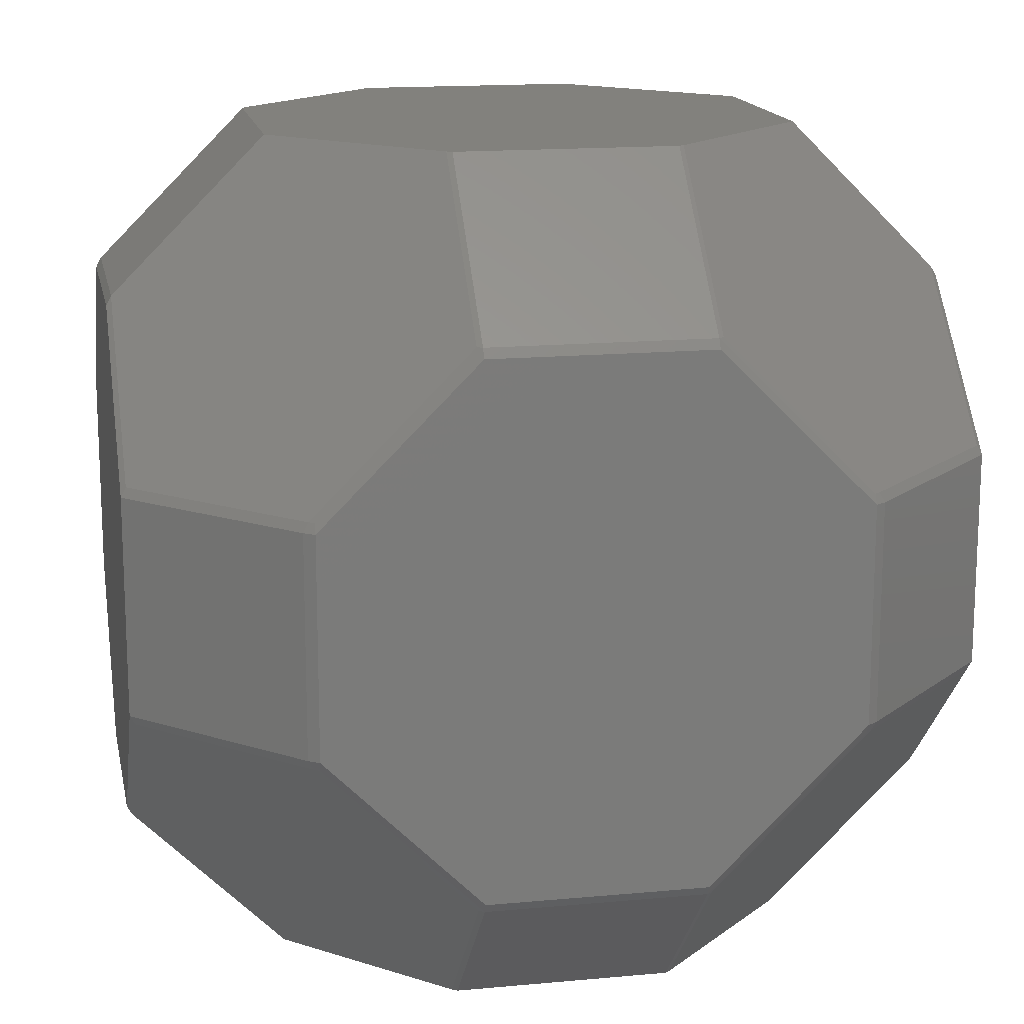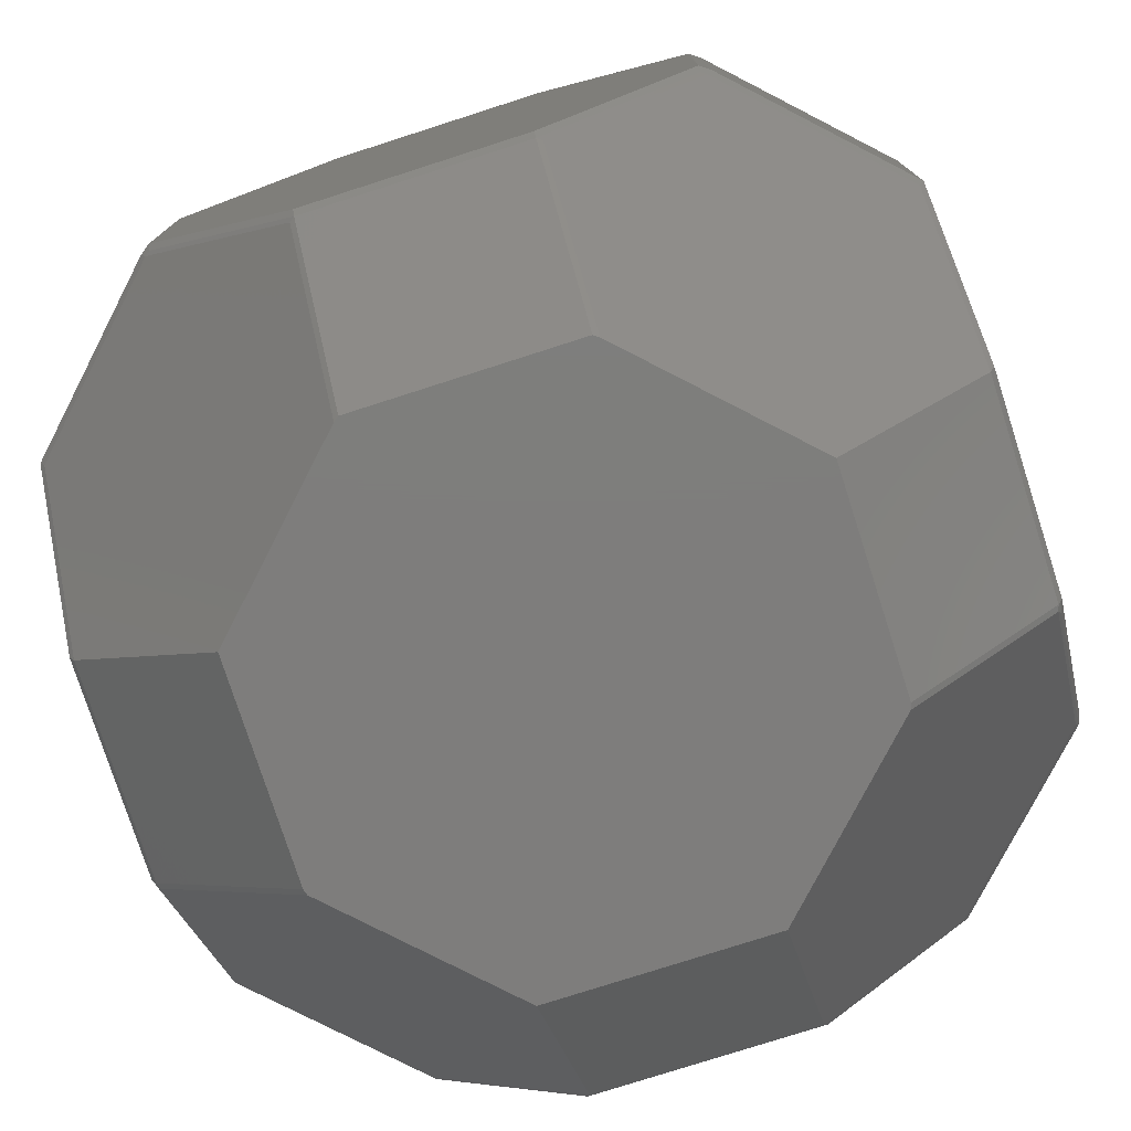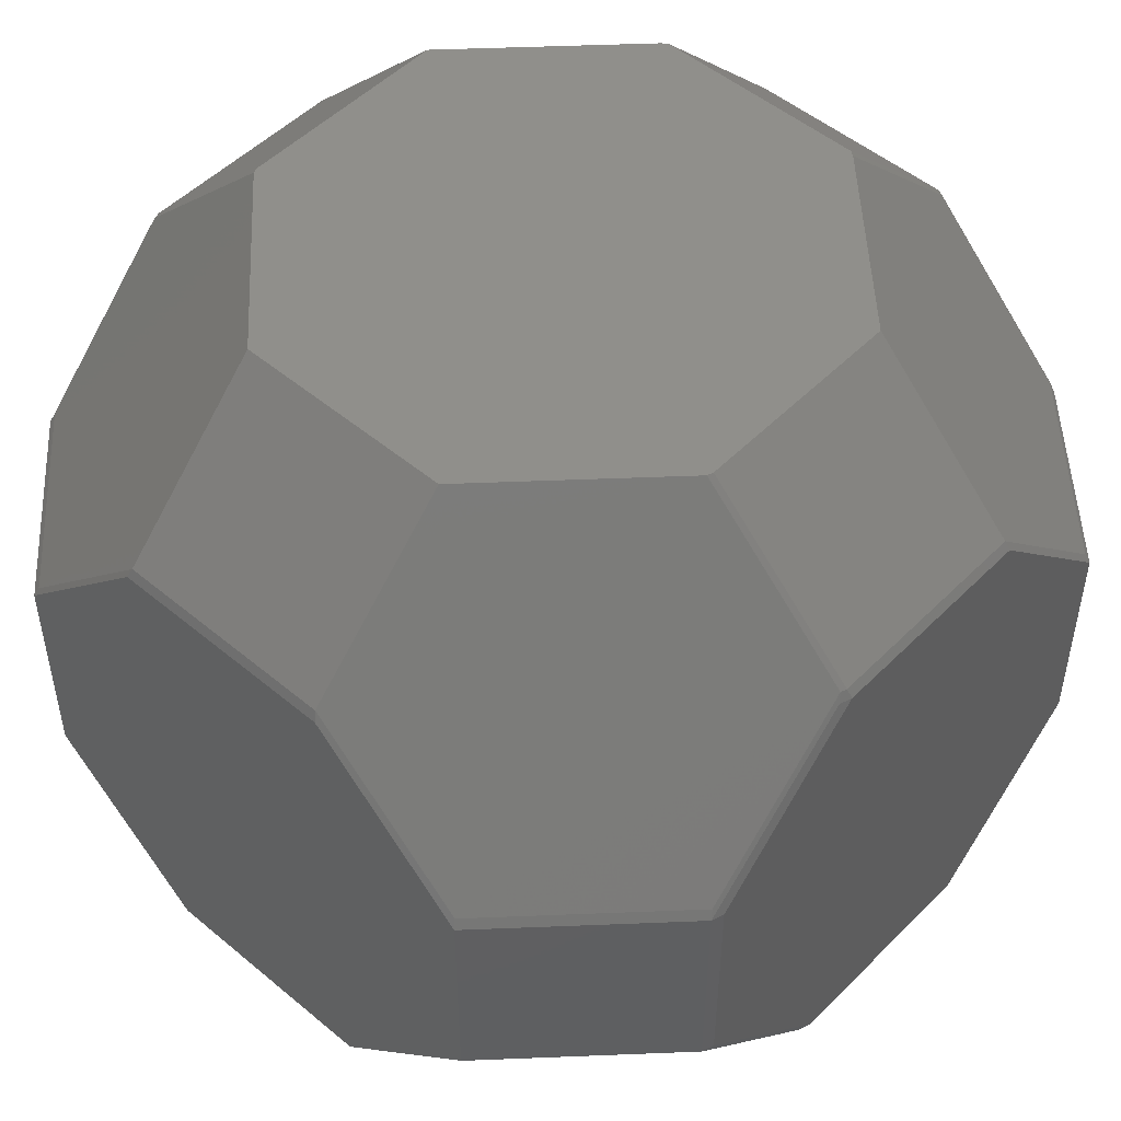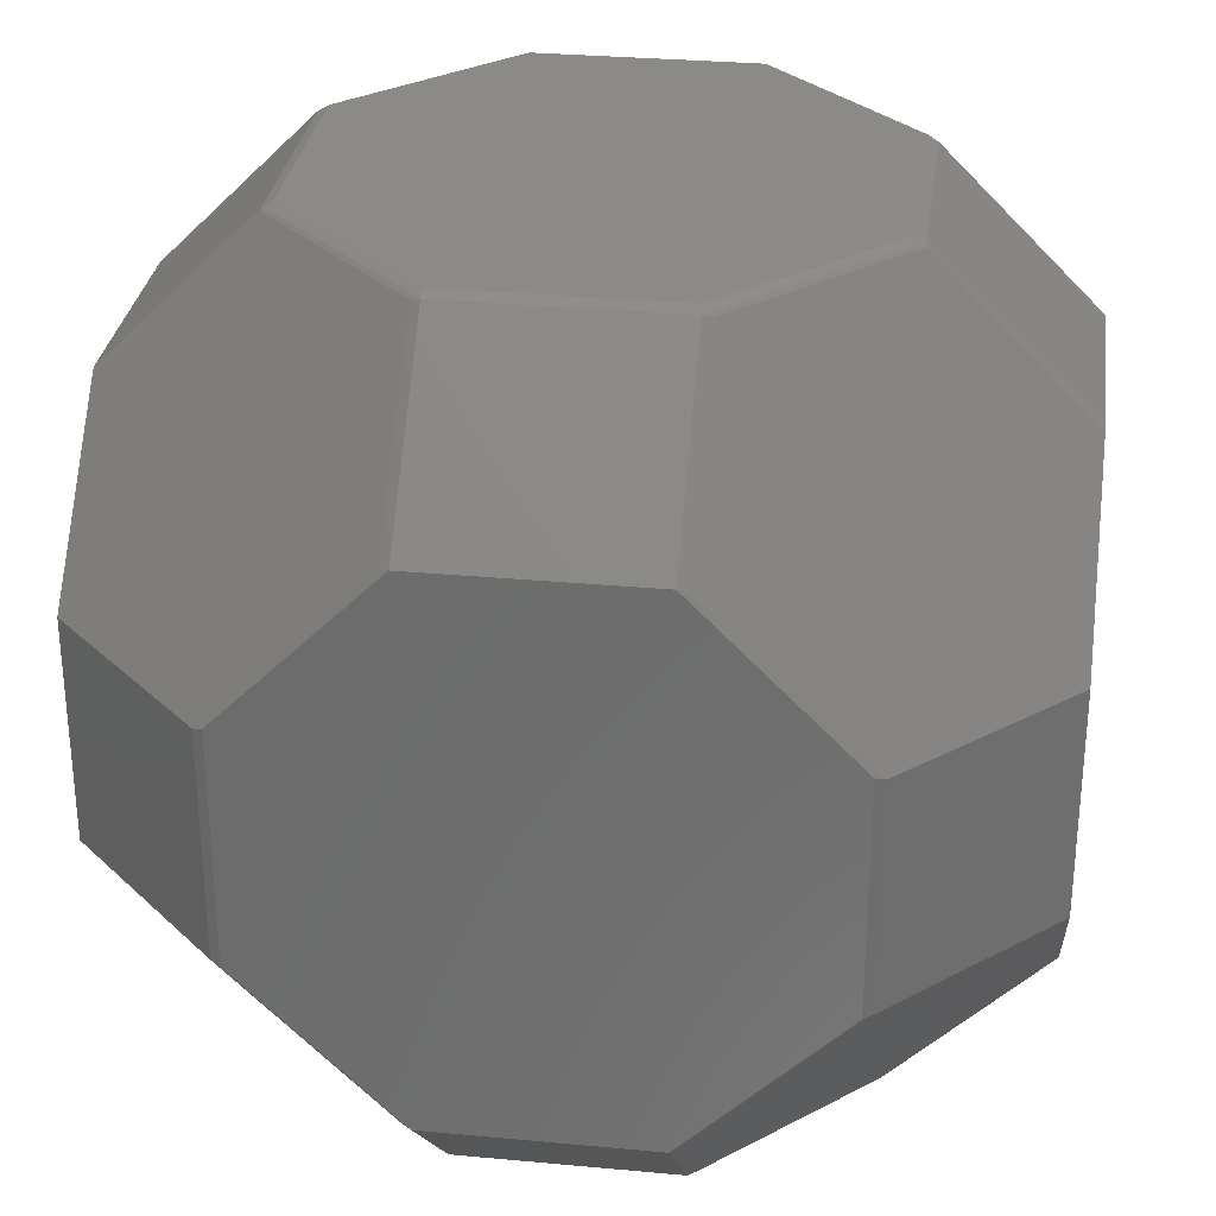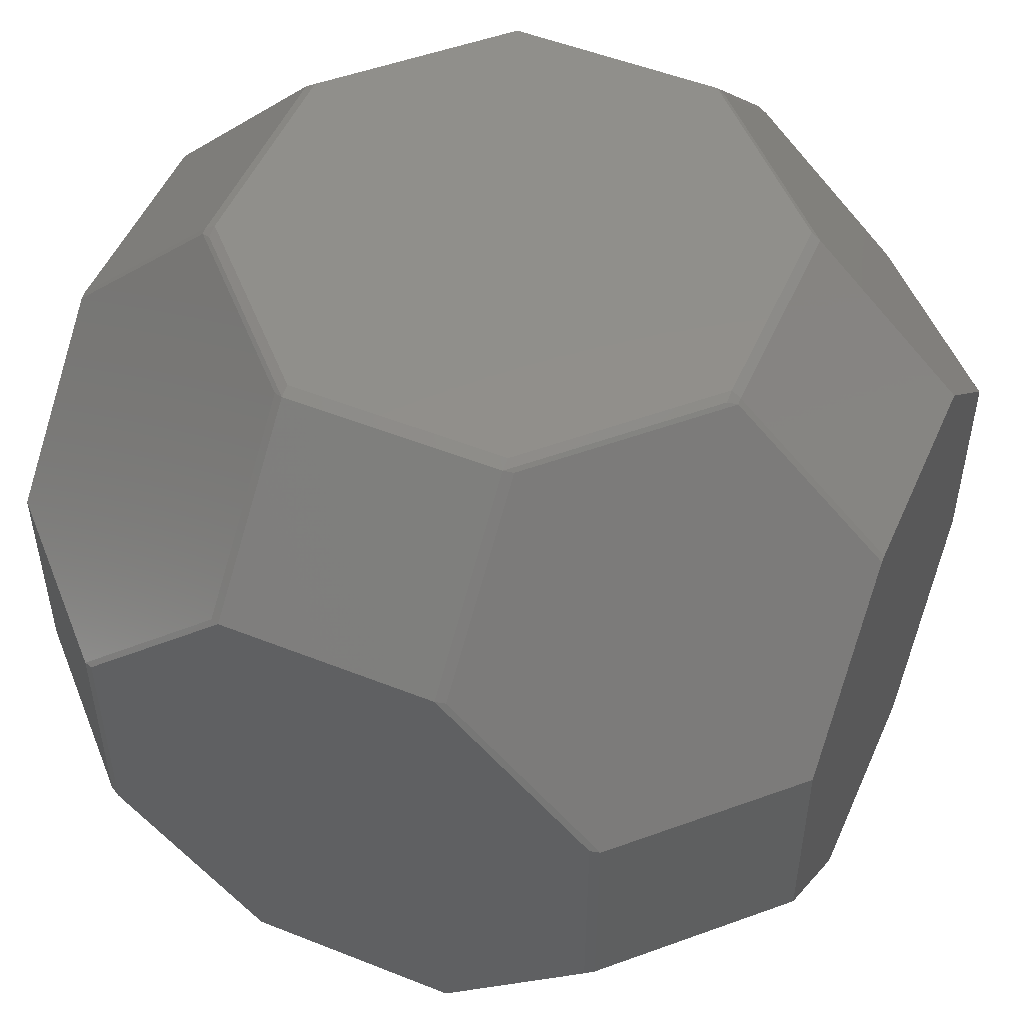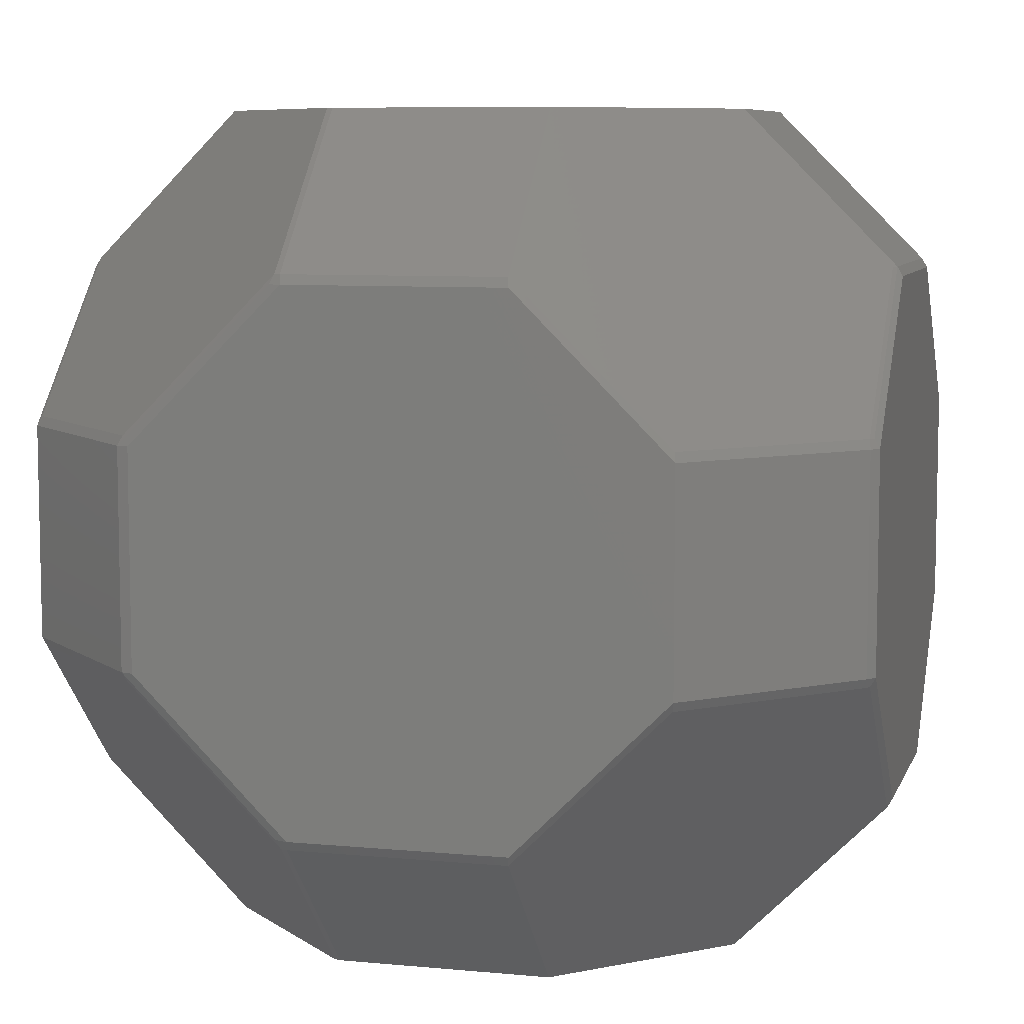
<metadata>
{"format":"stl","ext":"stl","renderer":"f3d","projection":"perspective","resolution":1024,"background":"white","views":[{"elev":15.5,"azim":78.9,"up":"+Z"},{"elev":-77.3,"azim":107.8,"up":"+Z"},{"elev":50.3,"azim":-47.5,"up":"+Z"},{"elev":30.1,"azim":-82.3,"up":"+Y"},{"elev":51.2,"azim":-66.6,"up":"+Y"},{"elev":7.7,"azim":15.0,"up":"+Z"}]}
</metadata>
<code>
# stl→obj: 112 verts, 220 faces
v -2.495 -3.887 1
v -2.455 -3.858 1.087
v -3.909 -2.473 1
v -0.9845 -3.876 -2.501
v 1.031 -3.924 -2.414
v -0.9691 -3.924 -2.414
v 3.928 -1 -2.414
v 3.878 -2.414 -1.087
v 3.878 -1 -2.501
v -2.455 1.029 3.915
v -2.455 3.858 1.087
v -3.869 2.444 1.087
v 1.031 3.924 -2.414
v -2.383 3.924 -1
v 2.445 3.924 -1
v 2.43 3.876 1.087
v 2.445 3.924 1
v 1.015 3.876 2.501
v -0.9845 -2.462 -3.915
v -1.04 2.444 -3.915
v 1.015 -2.462 -3.915
v 3.844 2.462 -1.087
v 3.878 1 -2.501
v 3.844 1.048 -2.501
v 1.015 -3.876 -2.501
v 2.43 -3.876 -1.087
v 2.445 -3.924 -1
v -2.495 3.887 1
v -2.495 3.887 -1
v -3.909 -1.059 -2.414
v -3.909 -2.473 -1
v 3.844 -2.462 1.087
v 2.445 -3.924 1
v 3.859 -2.509 1
v -0.9691 -3.924 2.414
v 1.031 -3.924 2.414
v 1.015 2.462 -3.915
v -0.9845 3.876 -2.501
v 1.015 3.876 -2.501
v 3.844 2.462 1.087
v 3.928 2.414 -1
v 3.859 2.509 1
v 3.928 2.414 1
v 1.015 -3.876 2.501
v -0.9845 -3.876 2.501
v -3.909 1.059 2.414
v -3.869 -1.029 2.501
v -3.869 1.029 2.501
v -2.455 -1.029 3.915
v 2.464 -1 3.915
v 2.43 -1.048 3.915
v 3.844 -1.048 2.501
v -2.495 -3.887 -1
v -2.455 1.029 -3.915
v -3.869 1.029 -2.501
v -3.869 2.444 -1.087
v -1.081 3.887 -2.414
v -1.081 -3.887 2.414
v 2.43 -1.048 -3.915
v 3.844 -2.462 -1.087
v 3.859 -2.509 -1
v 3.928 -2.414 1
v 3.878 1 2.501
v 3.878 2.414 1.087
v 3.928 -2.414 -1
v 2.43 -3.876 1.087
v 3.878 -1 2.501
v -1.04 -2.444 3.915
v -1.04 2.444 3.915
v -2.455 3.858 -1.087
v -3.869 -2.444 1.087
v -2.383 -3.924 -1
v -1.081 -3.887 -2.414
v 2.464 -1 -3.915
v -2.455 -1.029 -3.915
v -3.869 -1.029 -2.501
v 3.844 1.048 2.501
v 2.43 1.048 3.915
v 2.464 1 3.915
v -1.04 -3.858 2.501
v 3.928 1 -2.414
v -3.909 2.473 -1
v -3.909 2.473 1
v 3.878 2.414 -1.087
v 3.844 -1.048 -2.501
v 2.464 1 -3.915
v -0.9845 2.462 3.915
v -0.9845 -2.462 3.915
v -1.04 3.858 2.501
v -0.9691 3.924 2.414
v -2.383 3.924 1
v 1.031 3.924 2.414
v 1.015 2.462 3.915
v -2.455 -3.858 -1.087
v -1.04 -3.858 -2.501
v -3.869 -2.444 -1.087
v -1.04 3.858 -2.501
v -1.04 -2.444 -3.915
v -2.383 -3.924 1
v -0.9691 3.924 -2.414
v -1.081 3.887 2.414
v -0.9845 3.876 2.501
v 3.878 -2.414 1.087
v -3.909 1.059 -2.414
v 3.928 -1 2.414
v -0.9845 2.462 -3.915
v 2.43 1.048 -3.915
v 1.015 -2.462 3.915
v -3.909 -1.059 2.414
v 3.928 1 2.414
v 2.43 3.876 -1.087
v 3.859 2.509 -1
f 1 2 3
f 4 5 6
f 7 8 9
f 10 11 12
f 13 14 15
f 16 17 18
f 19 20 21
f 22 23 24
f 25 19 21
f 25 26 27
f 28 14 29
f 3 30 31
f 32 33 34
f 35 33 36
f 37 38 39
f 18 40 16
f 41 42 43
f 35 44 45
f 46 47 48
f 10 47 49
f 4 19 25
f 50 51 52
f 53 1 31
f 54 55 56
f 14 57 29
f 1 58 2
f 21 59 60
f 61 62 34
f 63 64 40
f 65 61 60
f 32 44 66
f 50 52 67
f 36 44 35
f 10 68 69
f 54 70 20
f 71 47 3
f 72 73 6
f 59 20 74
f 55 75 76
f 77 78 79
f 45 68 80
f 31 1 3
f 7 23 81
f 21 26 25
f 38 13 39
f 82 30 83
f 41 23 84
f 60 59 85
f 86 23 74
f 60 61 27
f 85 59 74
f 81 23 41
f 61 33 27
f 34 33 61
f 69 68 87
f 45 44 88
f 69 87 89
f 90 14 91
f 74 20 86
f 48 47 10
f 18 17 92
f 12 46 48
f 78 40 93
f 52 51 32
f 6 73 4
f 73 94 95
f 96 94 31
f 38 20 97
f 19 95 98
f 4 95 19
f 53 73 72
f 53 99 1
f 49 47 71
f 100 14 13
f 25 5 4
f 27 5 25
f 43 7 41
f 40 42 17
f 90 101 102
f 93 40 18
f 60 26 21
f 27 26 60
f 21 20 59
f 77 40 78
f 65 7 62
f 66 44 33
f 62 103 32
f 79 63 77
f 32 103 67
f 34 62 32
f 72 99 53
f 6 33 72
f 2 58 80
f 45 58 35
f 88 68 45
f 69 11 10
f 48 10 12
f 89 87 102
f 83 30 46
f 82 55 104
f 100 13 38
f 54 20 75
f 105 63 67
f 93 68 78
f 95 94 98
f 4 73 95
f 53 94 73
f 31 94 53
f 72 33 99
f 99 33 35
f 22 24 37
f 62 7 105
f 106 38 37
f 29 70 82
f 12 11 83
f 84 23 22
f 18 90 102
f 13 15 39
f 107 20 37
f 106 20 38
f 85 9 60
f 74 9 85
f 37 20 106
f 86 20 107
f 65 62 61
f 65 8 7
f 80 68 2
f 67 52 32
f 5 33 6
f 27 33 5
f 78 68 79
f 80 58 45
f 87 68 93
f 49 68 10
f 51 68 108
f 3 2 71
f 99 58 1
f 35 58 99
f 83 11 28
f 18 87 93
f 71 68 49
f 32 51 108
f 83 46 12
f 104 30 82
f 56 55 82
f 46 30 109
f 54 75 55
f 96 75 94
f 94 75 98
f 109 30 3
f 102 87 18
f 63 40 77
f 110 63 105
f 41 7 81
f 43 42 40
f 40 17 16
f 37 111 22
f 22 111 15
f 107 24 86
f 37 24 107
f 110 7 43
f 105 7 110
f 60 8 65
f 9 8 60
f 50 68 51
f 2 68 71
f 105 103 62
f 67 103 105
f 33 44 36
f 32 66 33
f 108 44 32
f 88 44 108
f 92 90 18
f 97 70 57
f 102 101 89
f 11 101 28
f 108 68 88
f 79 68 50
f 109 47 46
f 3 47 109
f 83 29 82
f 28 29 83
f 20 70 97
f 76 75 96
f 96 30 76
f 31 30 96
f 30 55 76
f 104 55 30
f 50 63 79
f 67 63 50
f 92 14 90
f 91 14 28
f 40 64 43
f 17 42 15
f 22 112 41
f 15 112 22
f 24 23 86
f 41 84 22
f 39 111 37
f 15 111 39
f 89 11 69
f 89 101 11
f 91 101 90
f 28 101 91
f 17 14 92
f 15 14 17
f 100 57 14
f 57 70 29
f 110 64 63
f 43 64 110
f 112 42 41
f 15 42 112
f 9 23 7
f 74 23 9
f 100 97 57
f 38 97 100
f 98 20 19
f 75 20 98
f 56 70 54
f 82 70 56

</code>
